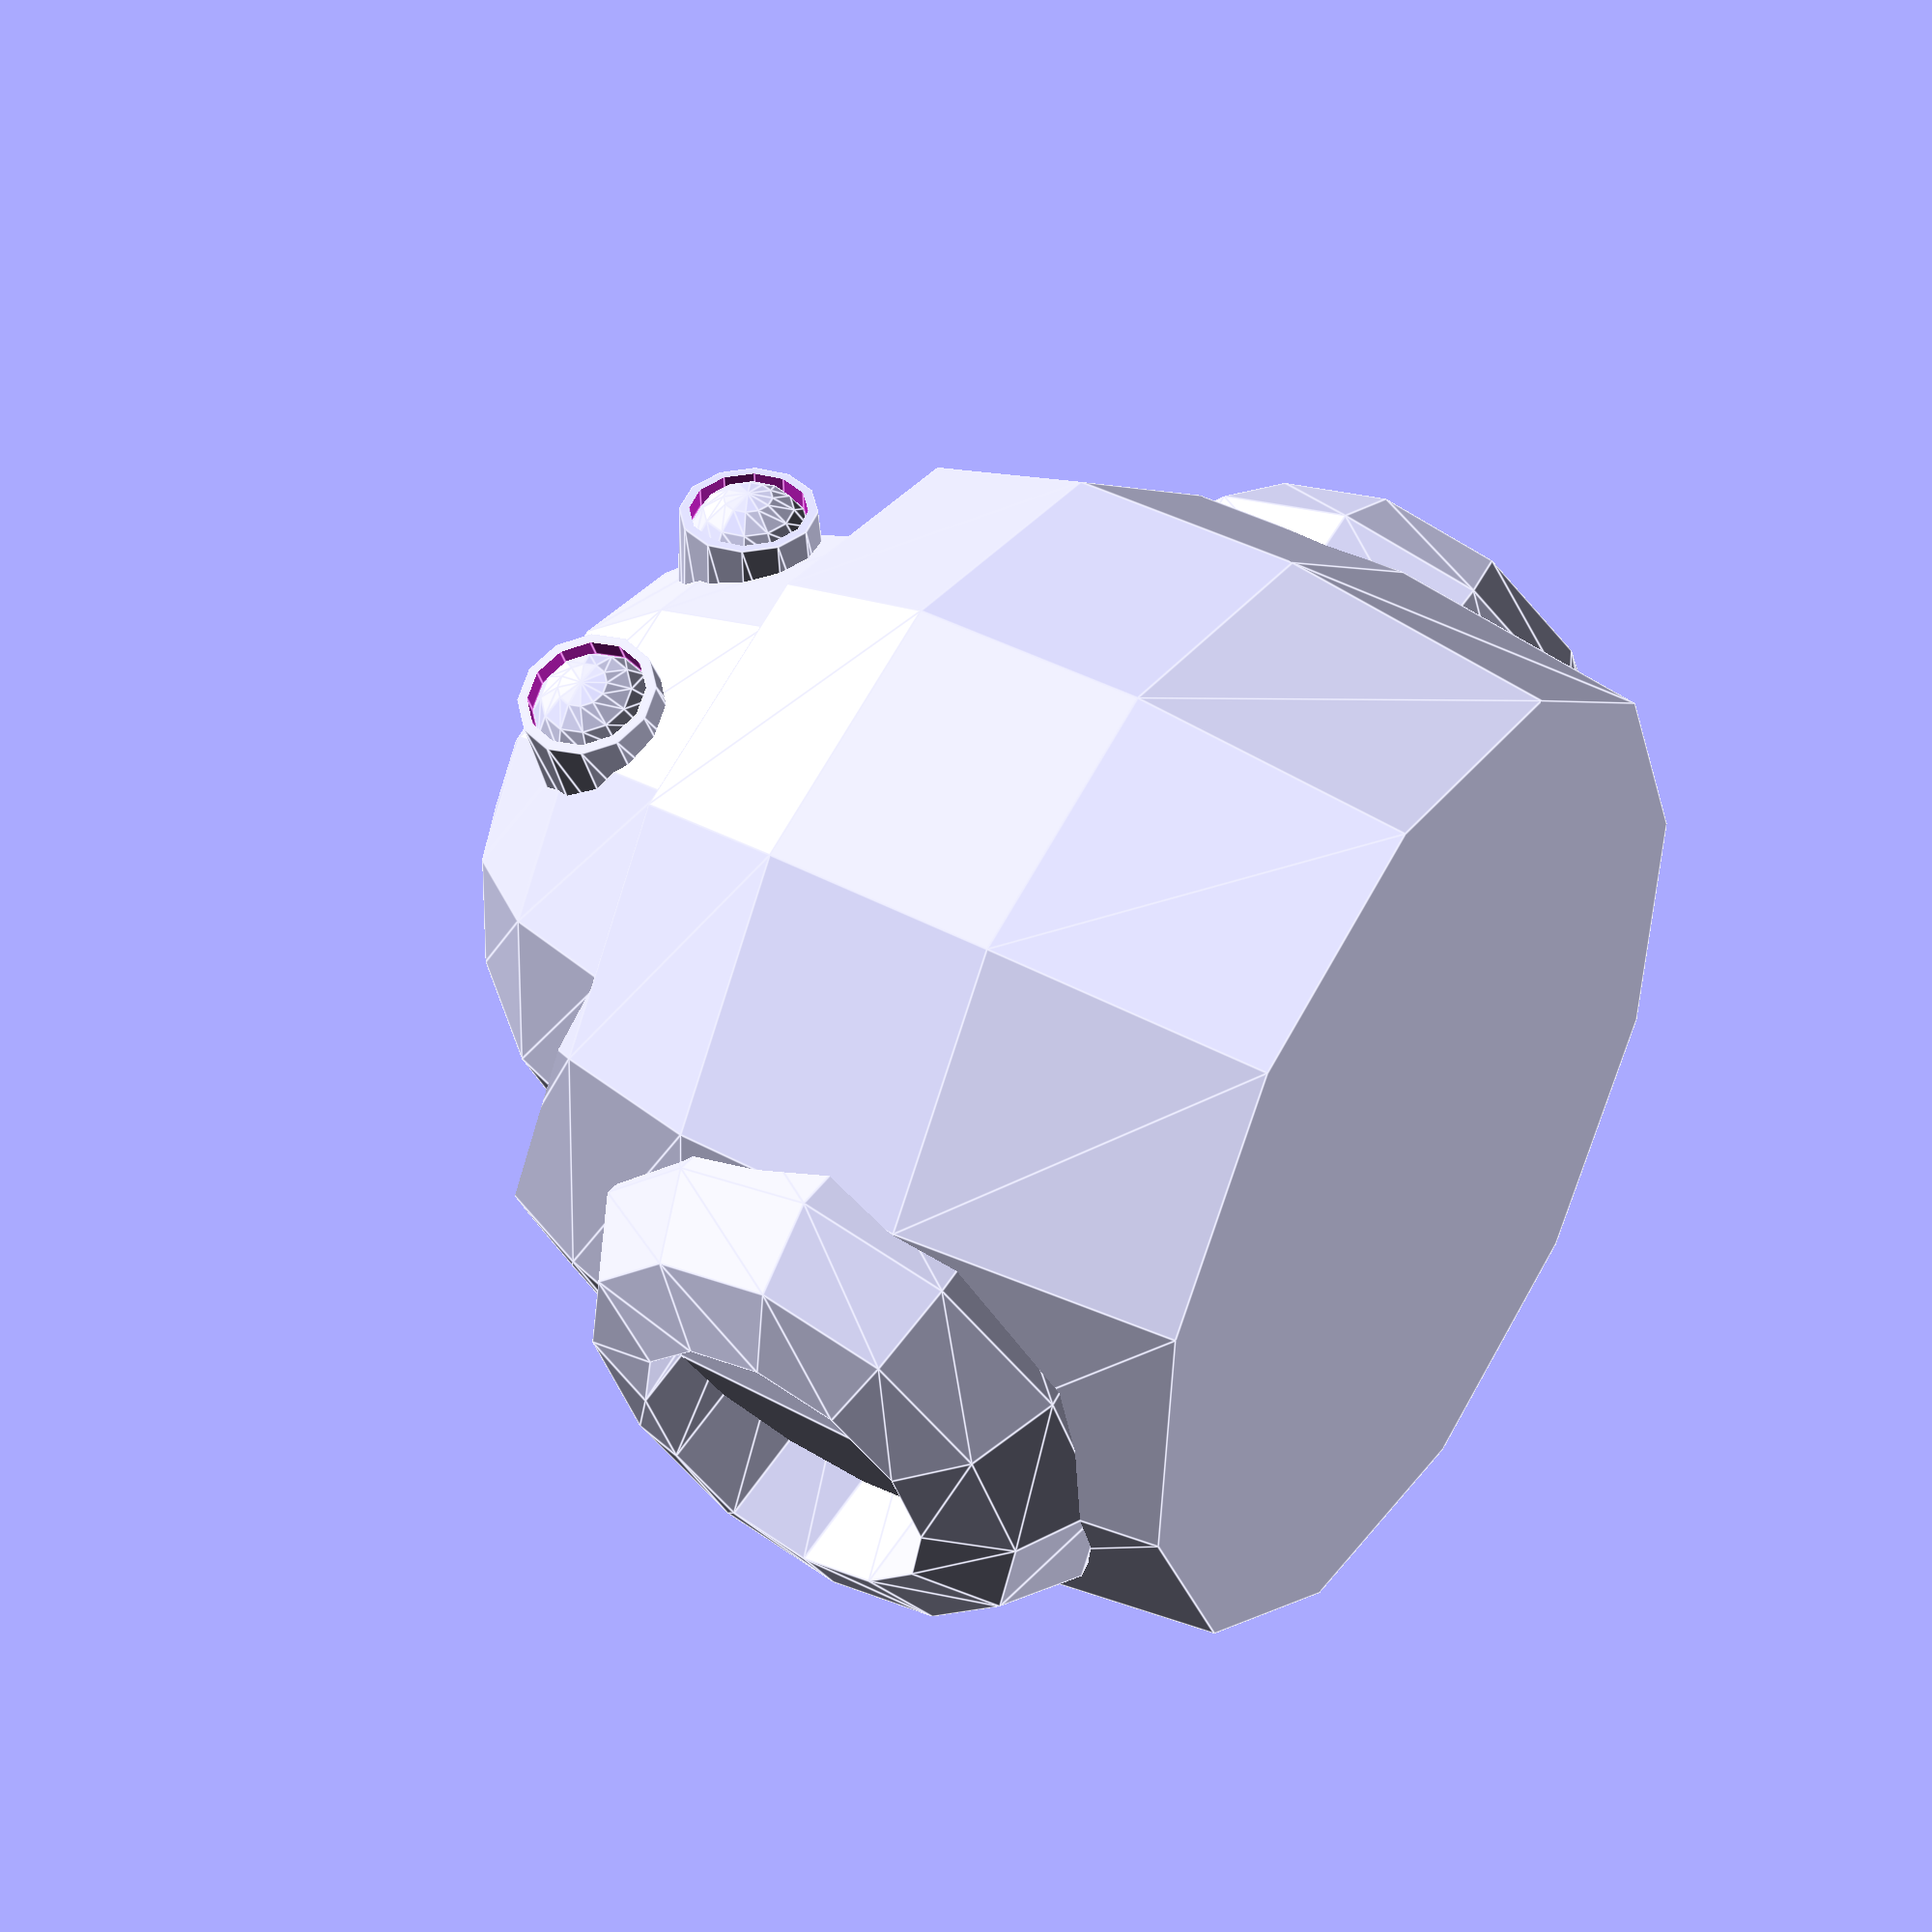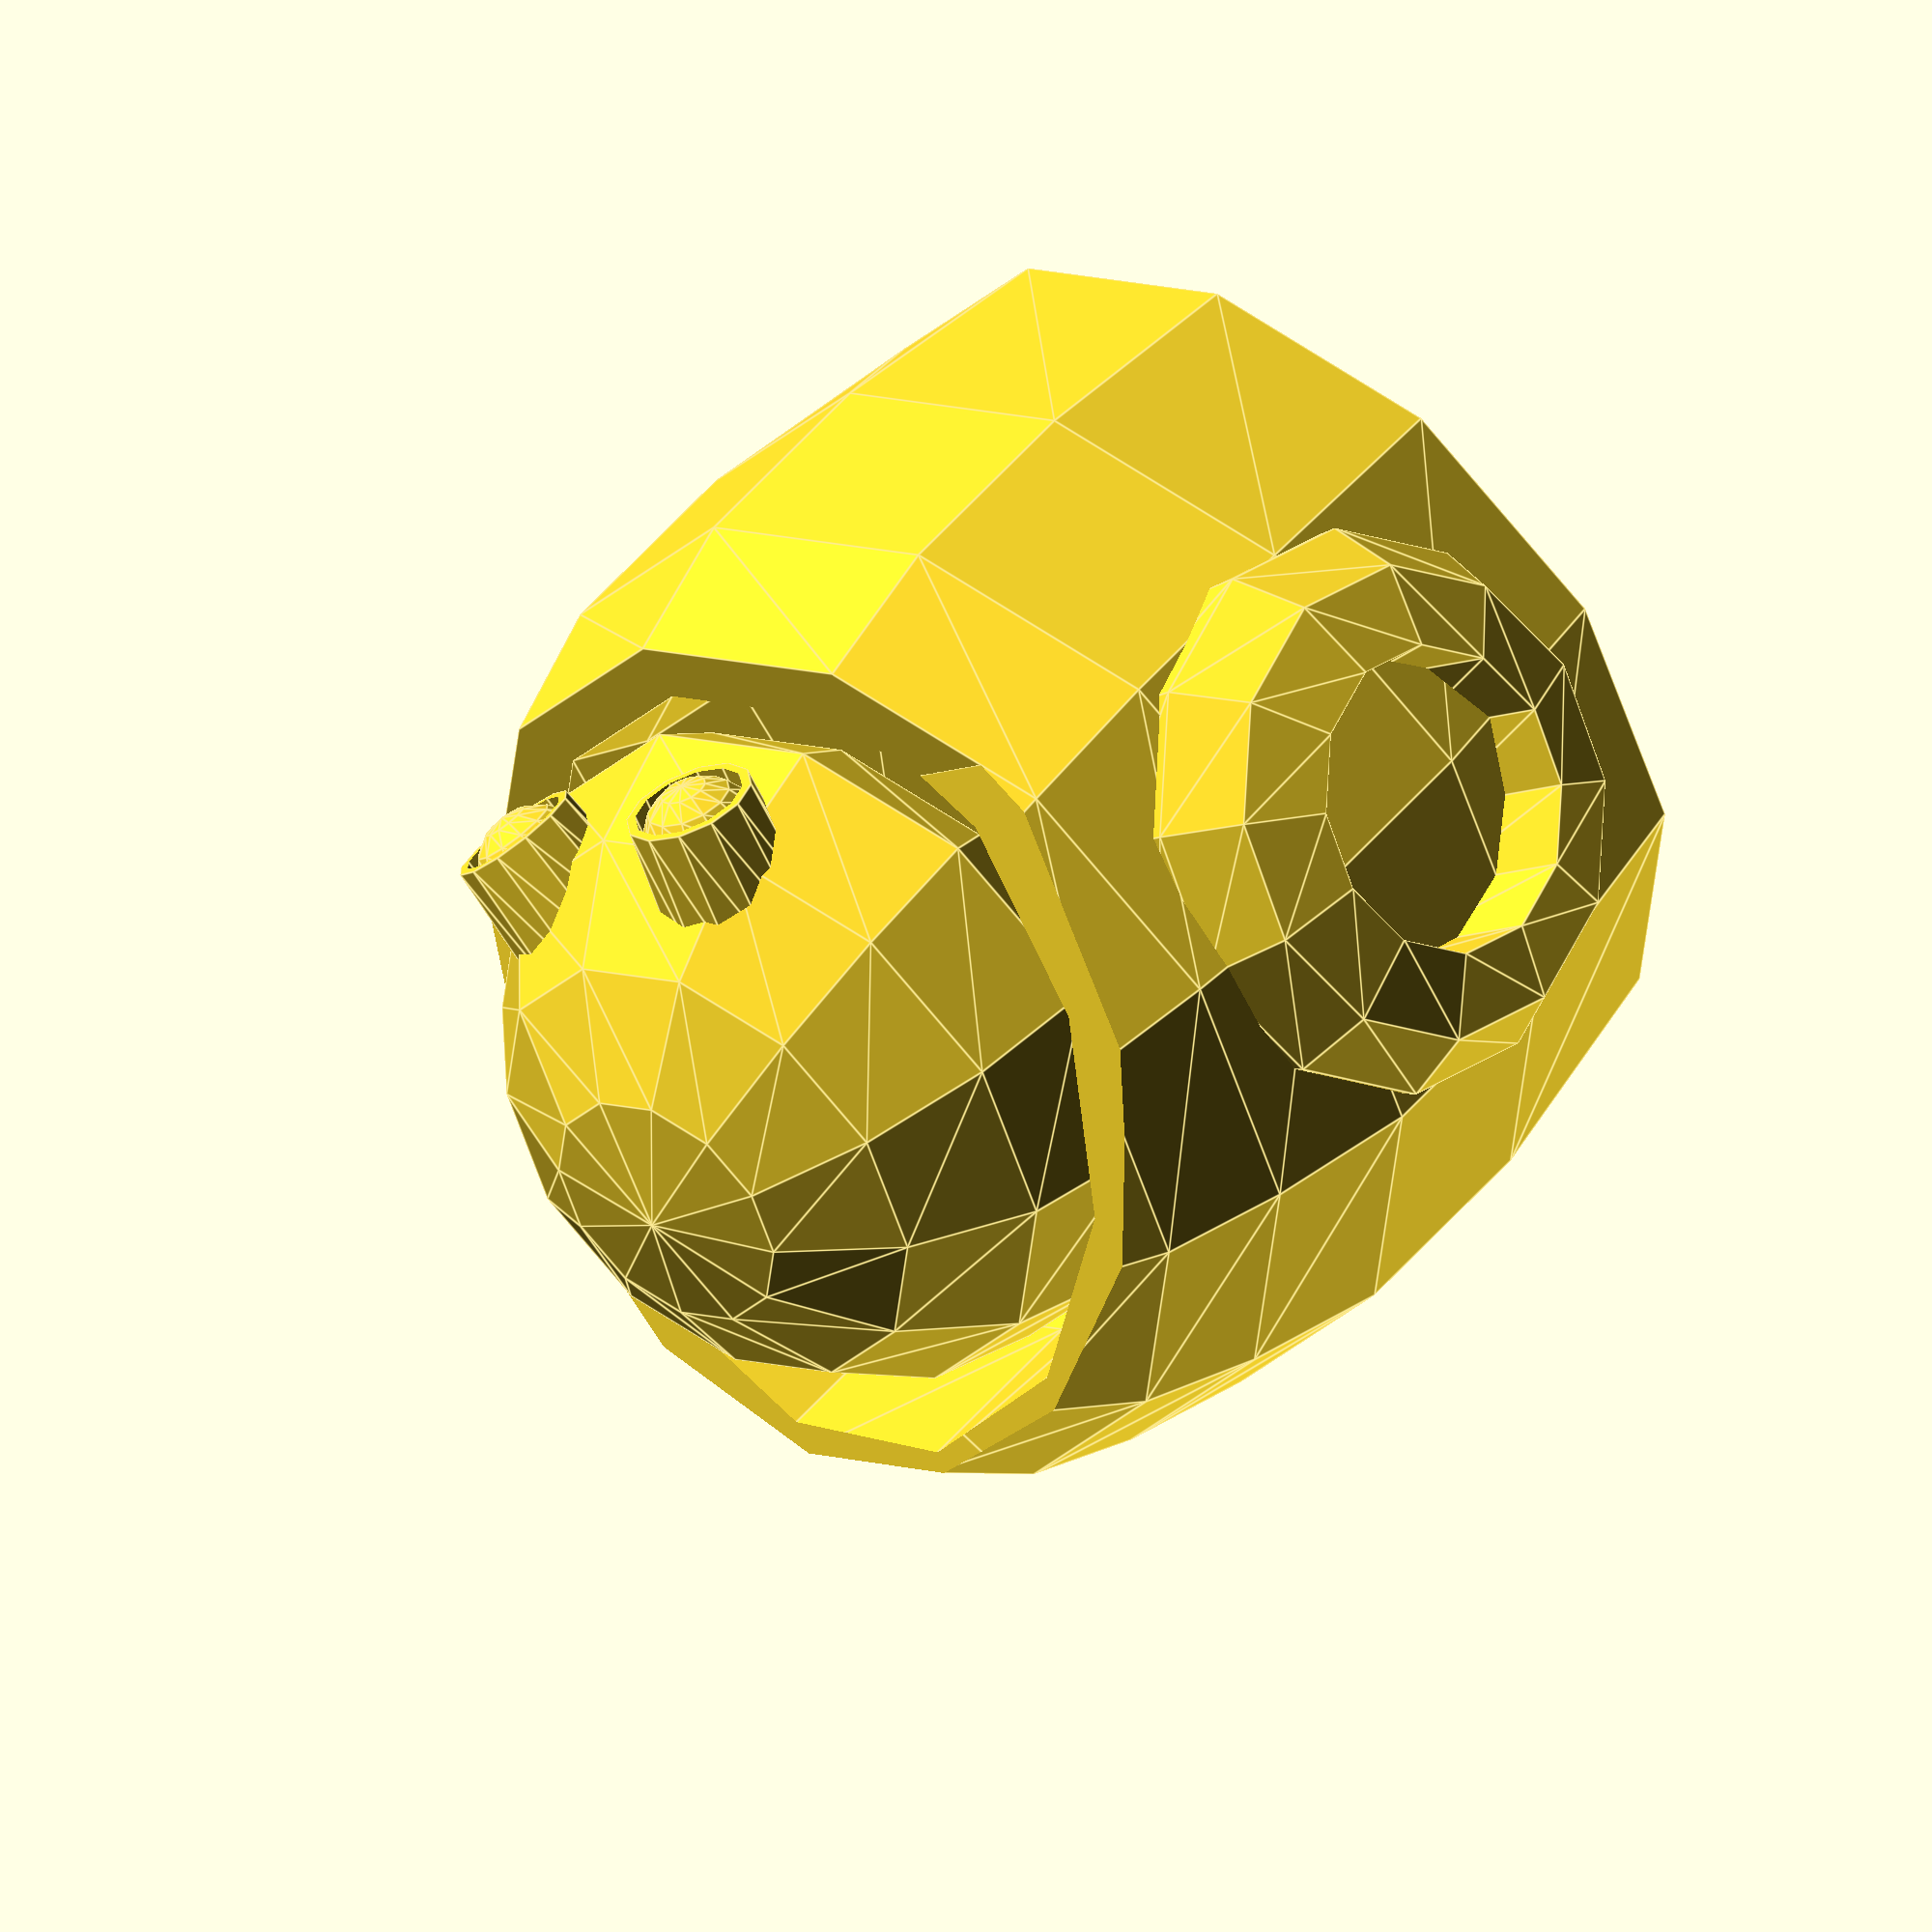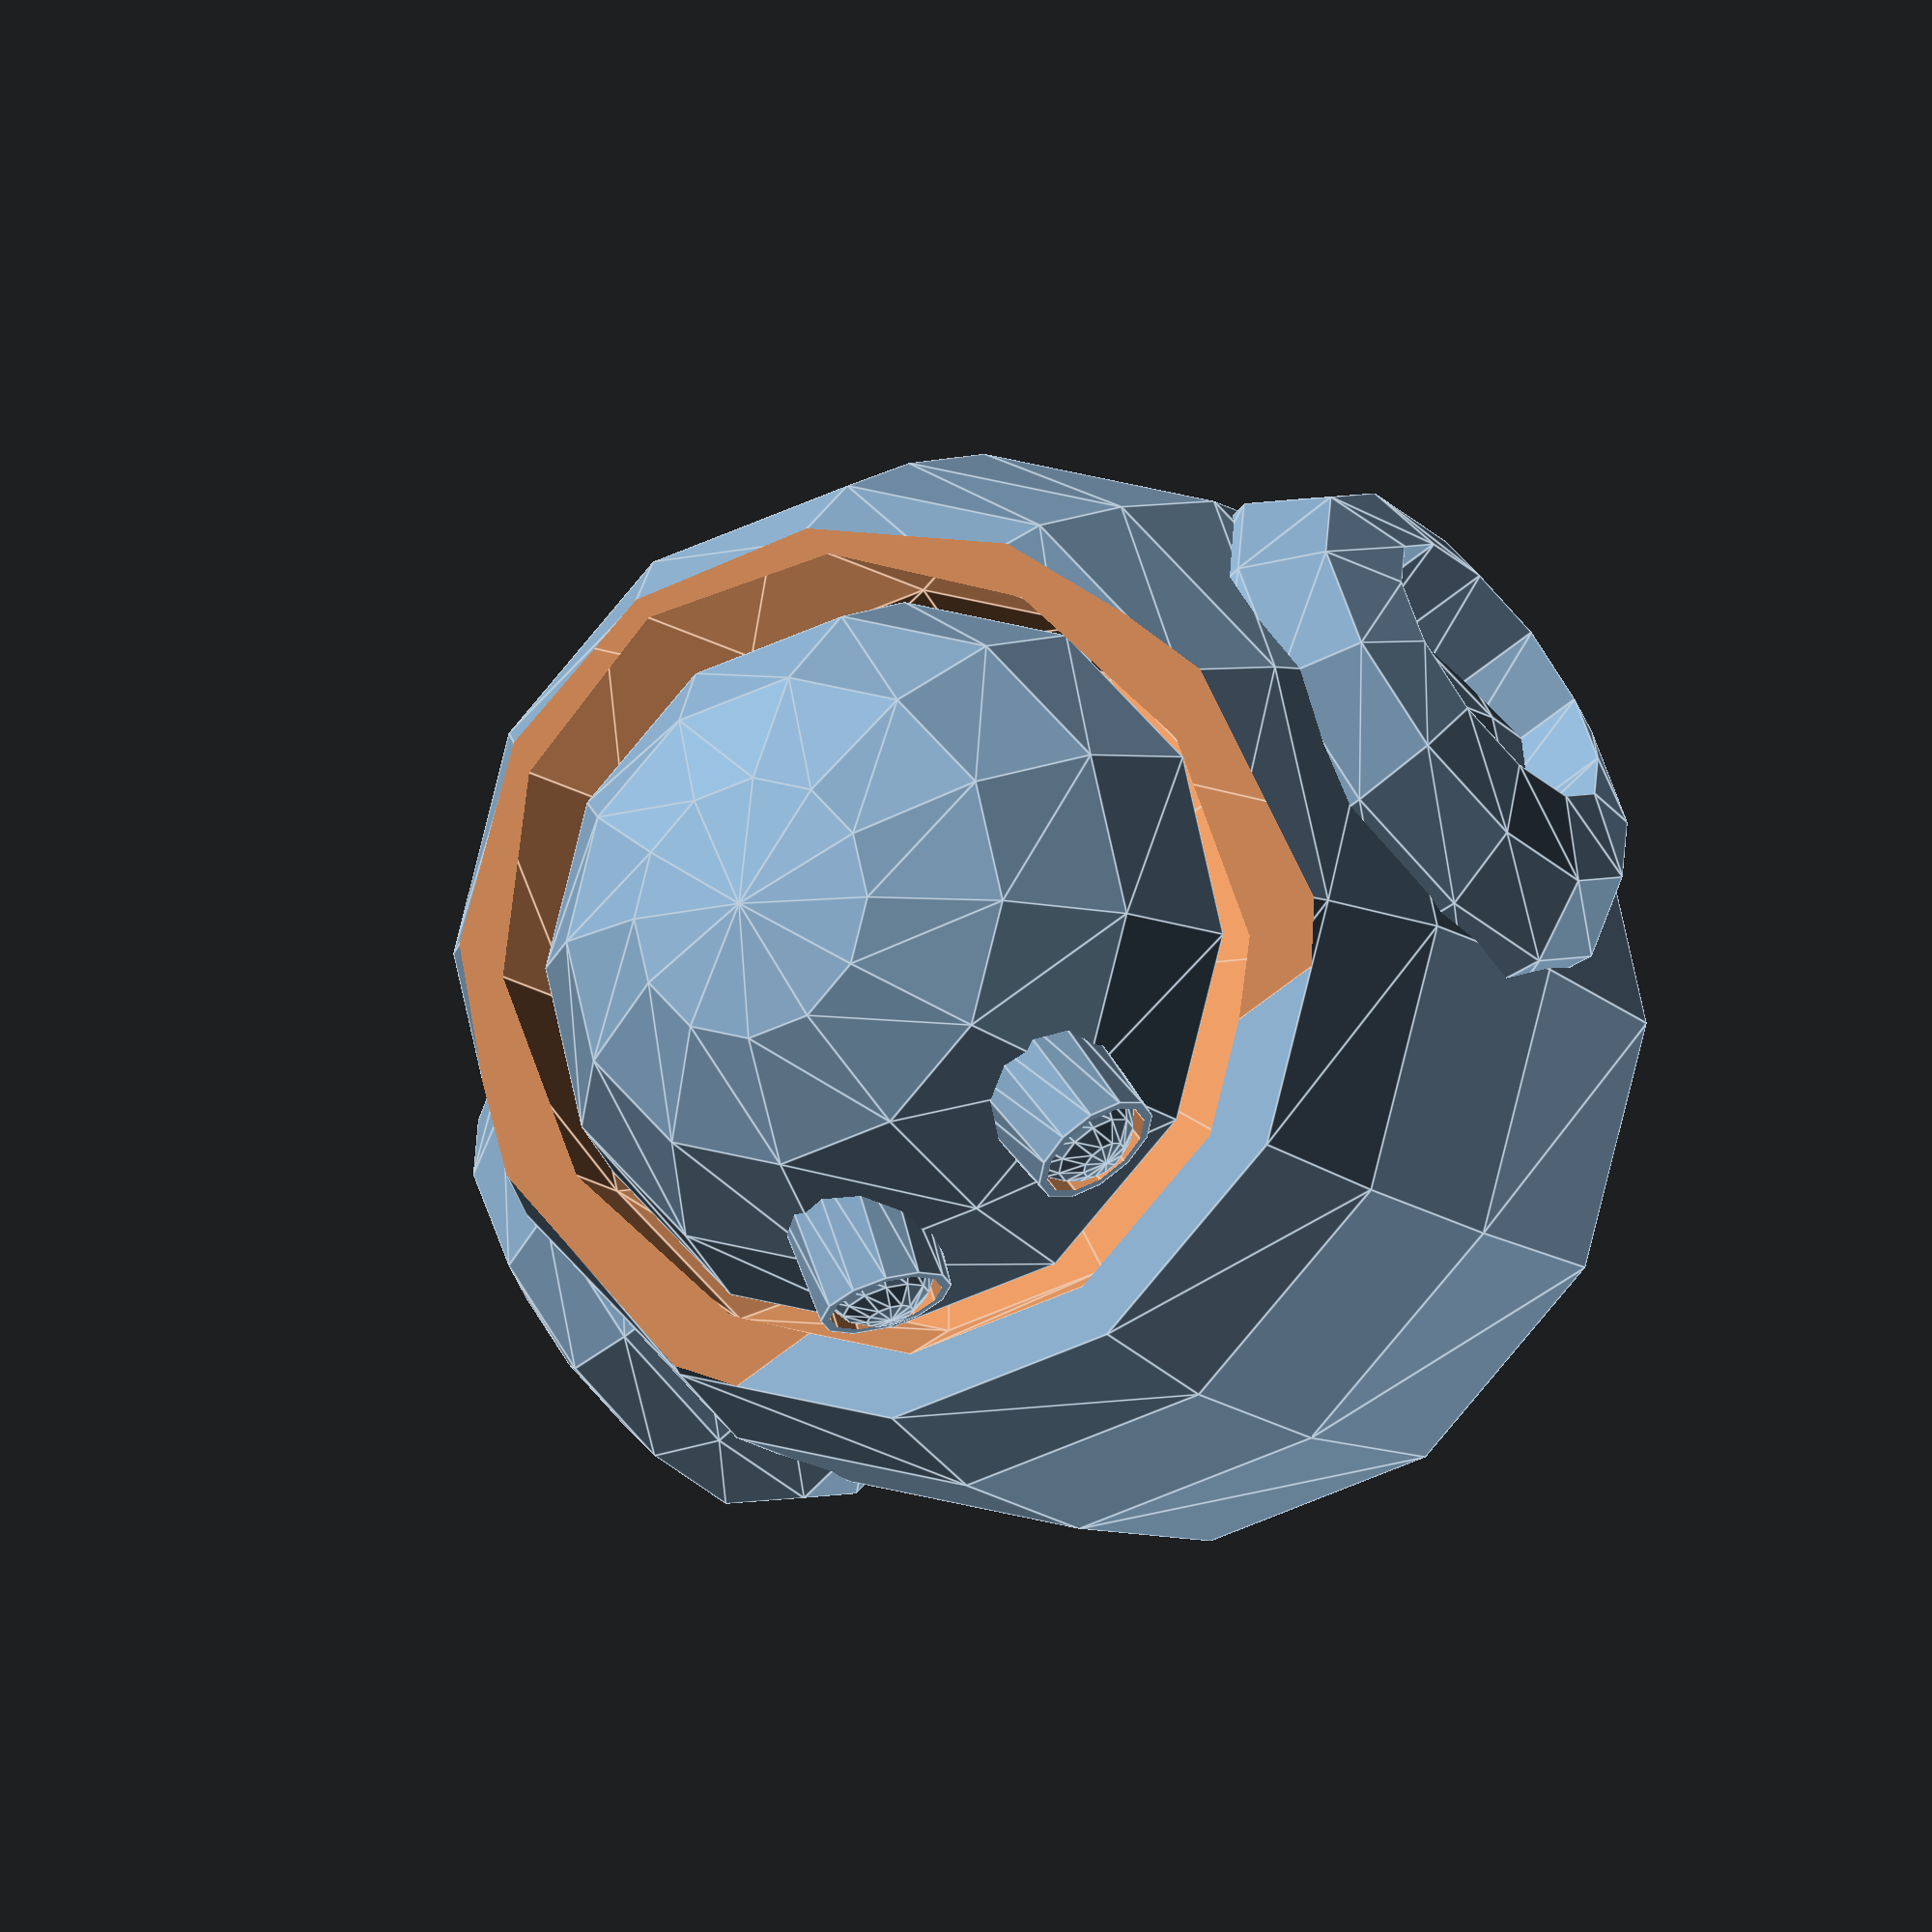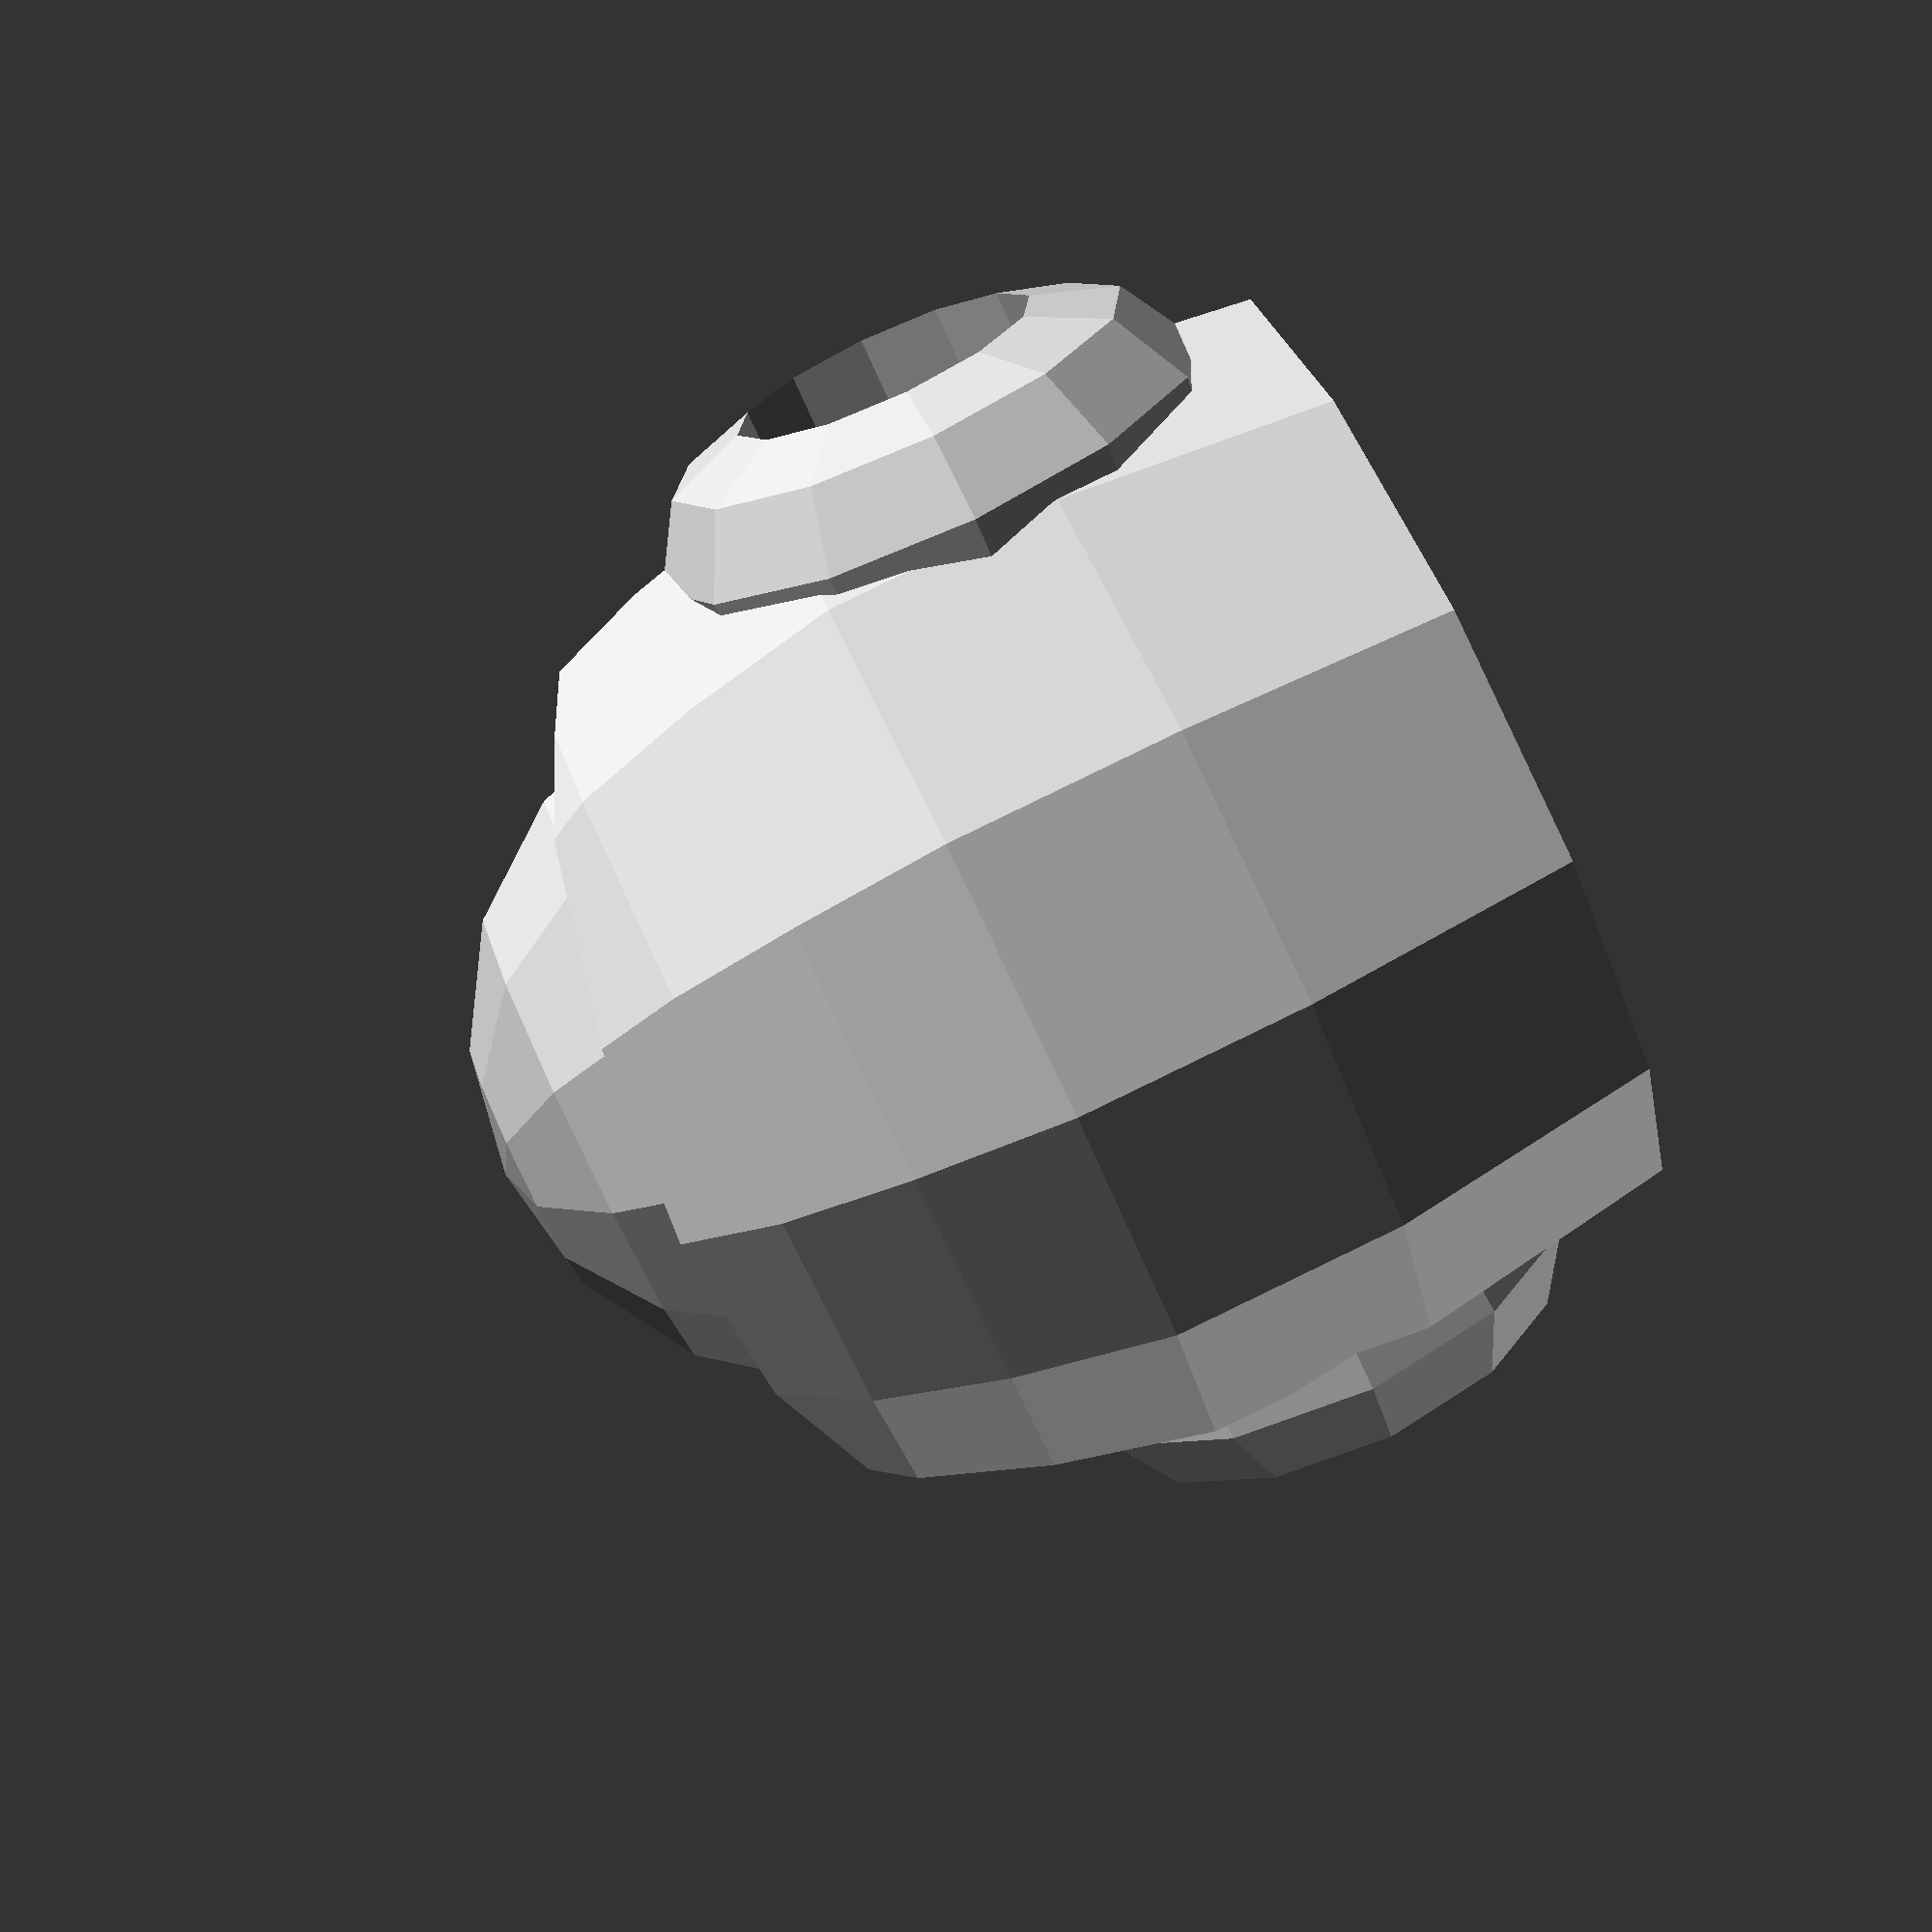
<openscad>
// ovoid_prso.scad #####################

// uses & includes #####################

function arc(h,w,n) =
  let (hyp = sqrt(h*h+w*w),r = (hyp/2) / (h/hyp),ang = (90-acos(h/hyp))*2)
  [for (i=[0:n]) let (tmp = 90-(ang/n)*i) [cos(tmp)*r,sin(tmp)*r-(r-h)]]
;

// internal modules ####################

module head() {
  //vars
  d = 38;
  e = 8;
  ee = 7;
  //internal moduless
  module eye() {
    union() {
      difference() {
        translate([0,0,0]) rotate([0,-90,0])
        cylinder(h=8,d1=e-1,d2=e,$fn=12,center=false);
        translate([1,0,0]) rotate([0,-90,0])
        cylinder(h=2,d=e-2,$fn=12,center=false);
      }
      //
      translate([-1,0,0])
      rotate([0,90,0])
      rotate_extrude(angle=360,$fn=12)
      polygon(concat([[0,-1]],arc(2,(e-2)/2,3)));
      //
    }
  }
  //outputs
  translate([2,0,112])
  union() {
    rotate_extrude(angle=360,$fn=12) polygon(concat([[0,0]],arc(d/2-2,d/2,4)));
    translate([0,0,-3]) cylinder(h=3,d1=d-4,d2=d,$fn=12,center=false);
    //
    translate([18,0,6]) {
      //
      translate([0,ee,0]) rotate([0,0,10]) eye();
      translate([0,-ee,0]) rotate([0,0,-10]) eye();
      //
    }
  }
}

module body() {
  //vars
  d = 50;
  //internal modules
  module shoulder() {
    rotate_extrude(angle=360,$fn=12)
    translate([8,0,0]) polygon(concat([[0,0]],arc(10,6,3)));
  }
  //outputs
  translate([0,0,110])
  union() {
    difference() {
      union() {
        difference () {
          rotate_extrude(angle=360,$fn=12) polygon(concat([[0,0]],arc(20,d/2,5)));
          translate([15,0,0]) rotate([90,0,180])
          linear_extrude(height=60,center=true) polygon([[-20,0],[-20,21],[60,20],[0,0],[0,-1]]);
        }
        translate([0,0,-8]) cylinder(h=8,d1=d+4,d2=d,$fn=12,center=false);
        translate([0,0,-20]) cylinder(h=12,d=d+4,$fn=12,center=false);
        //
        translate([0,0,-34]) cylinder(h=14,d1=d,d2=d+4,$fn=12,center=false);
        //
      }
      //
      translate([2,0,-4])
      rotate_extrude(angle=360,$fn=12)
      polygon([[0,0],[36/2,0],[40/2,4],[40/2,20],[0,20]]);
      //
      //
    }
    translate([0,0,-16]) {
      sh_e = 20;
      translate([0,sh_e,0]) rotate([-90,0,0]) shoulder();
      translate([0,-sh_e,0]) rotate([90,0,0]) shoulder();
    }
    //
    //
  }
}

// outputs #############################

module helpers() {
  translate([-60,0,70]) rotate([0,90,0]) cube([140,100,1],center=true);
  translate([0,-60,70]) rotate([90,0,0]) cube([100,140,1],center=true);
  translate([0,0,-10]) cube([100,100,1],center=true);
}

module main() {
  //
  body();
  //
  head();
  //
}

//color("red") helpers();
main();

</openscad>
<views>
elev=138.9 azim=101.4 roll=56.4 proj=p view=edges
elev=315.2 azim=232.1 roll=35.5 proj=o view=edges
elev=192.2 azim=241.1 roll=151.3 proj=o view=edges
elev=273.0 azim=111.1 roll=64.2 proj=p view=solid
</views>
